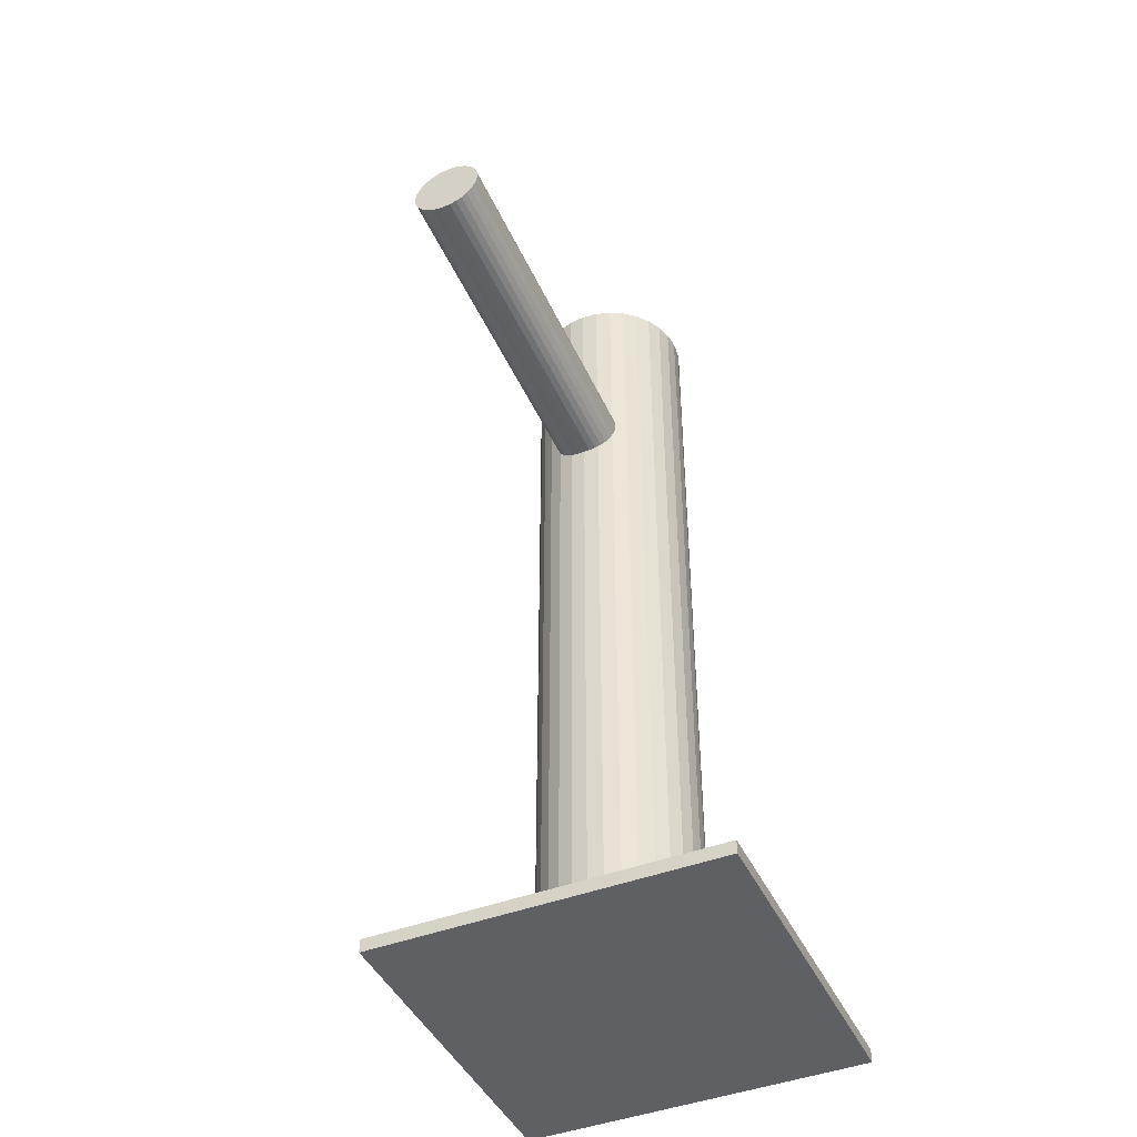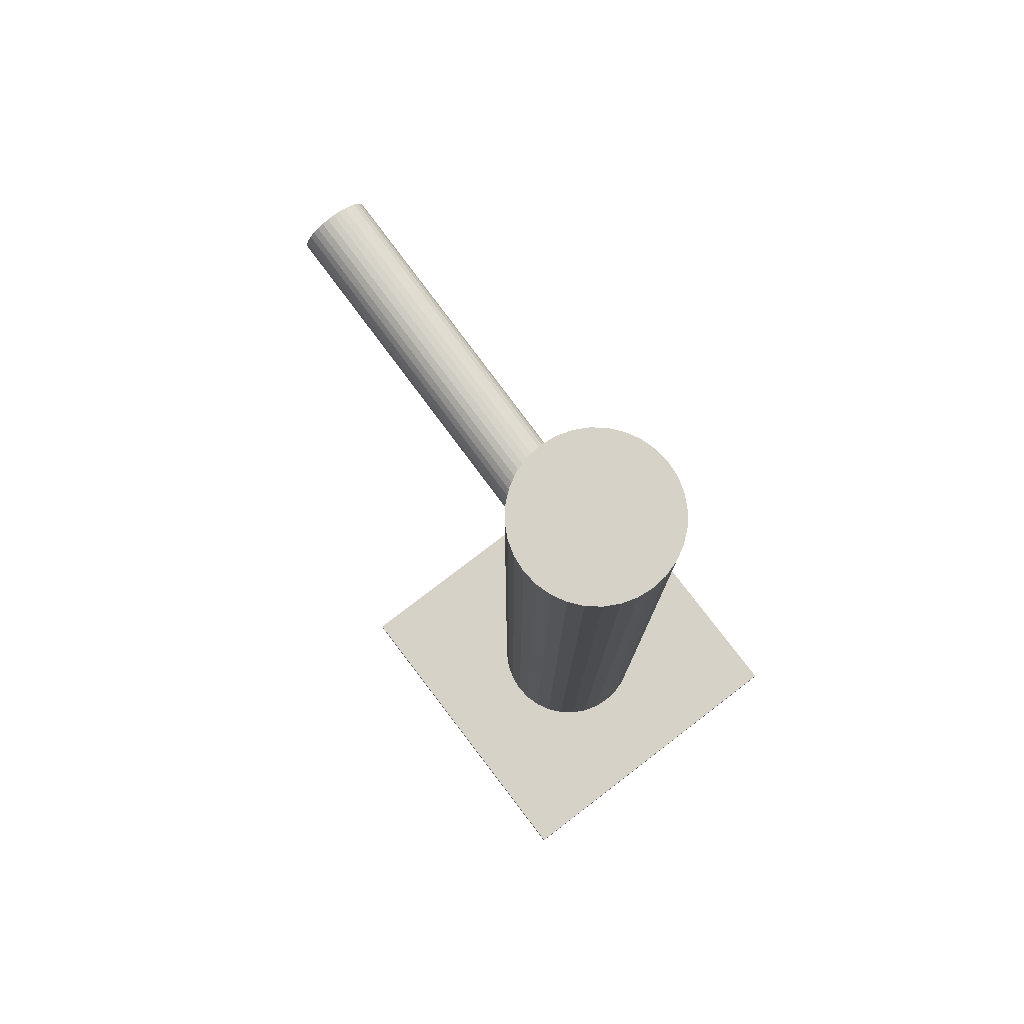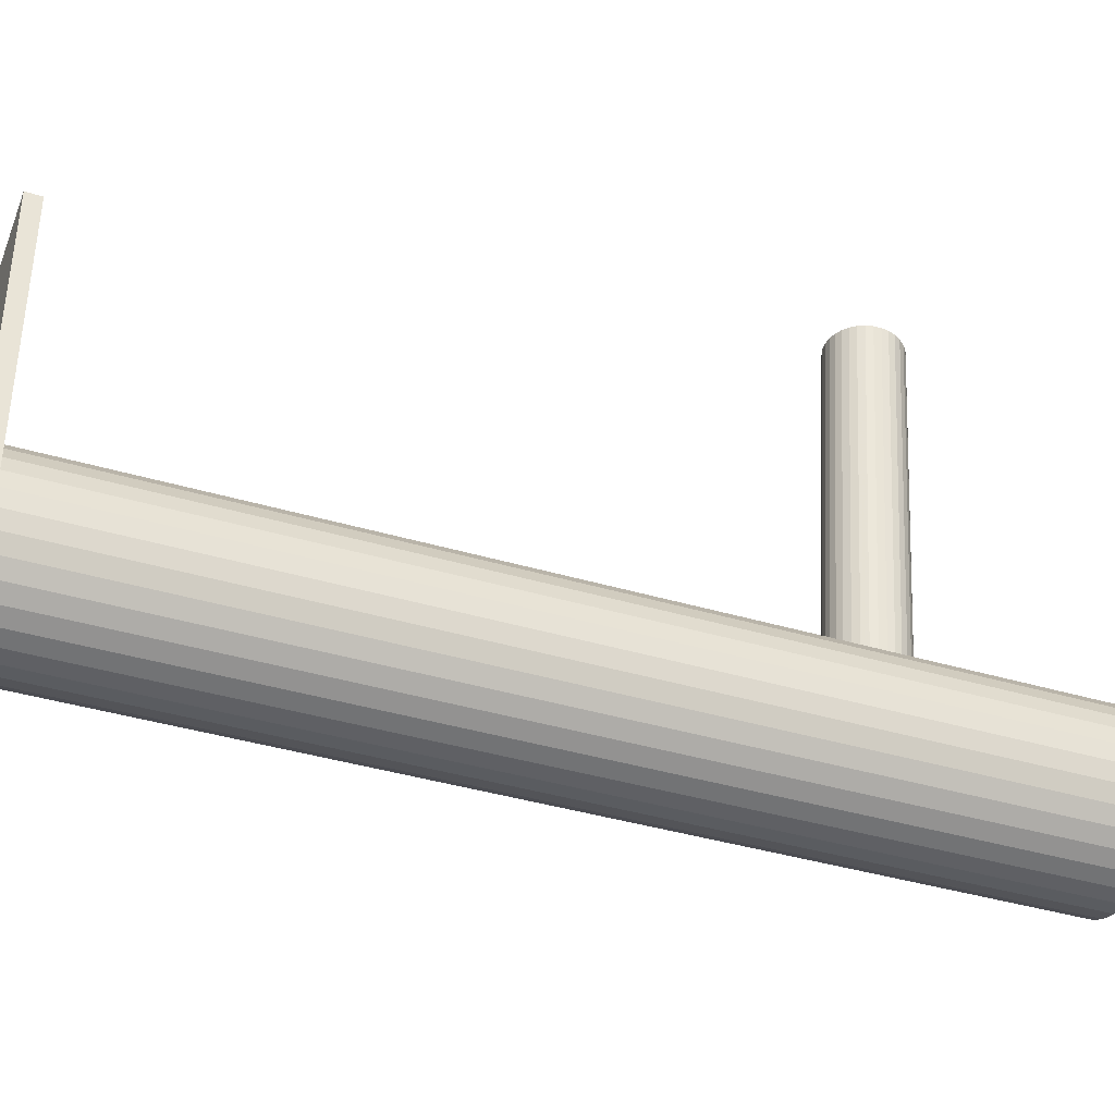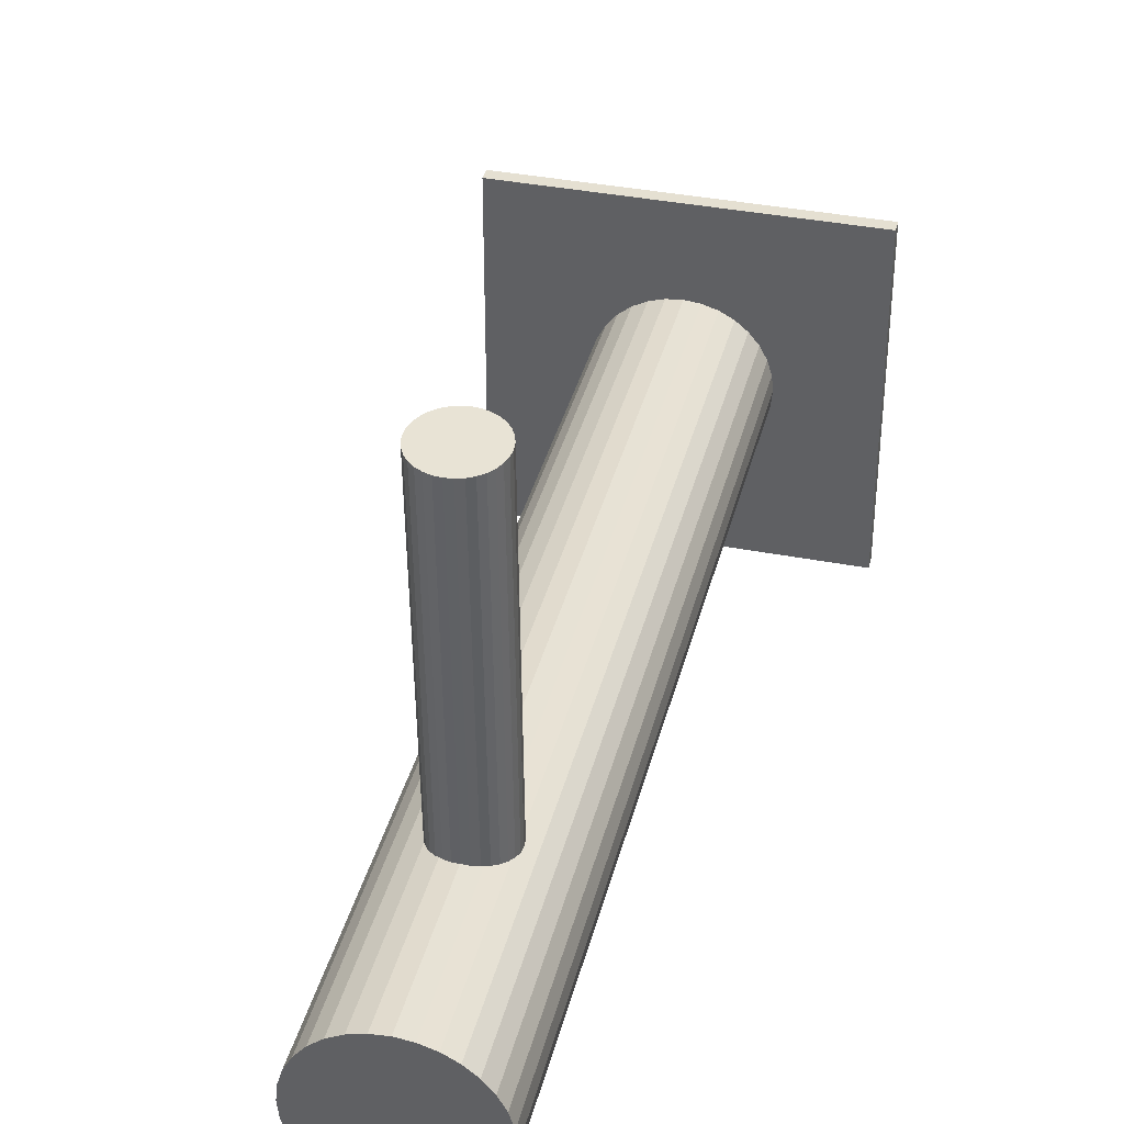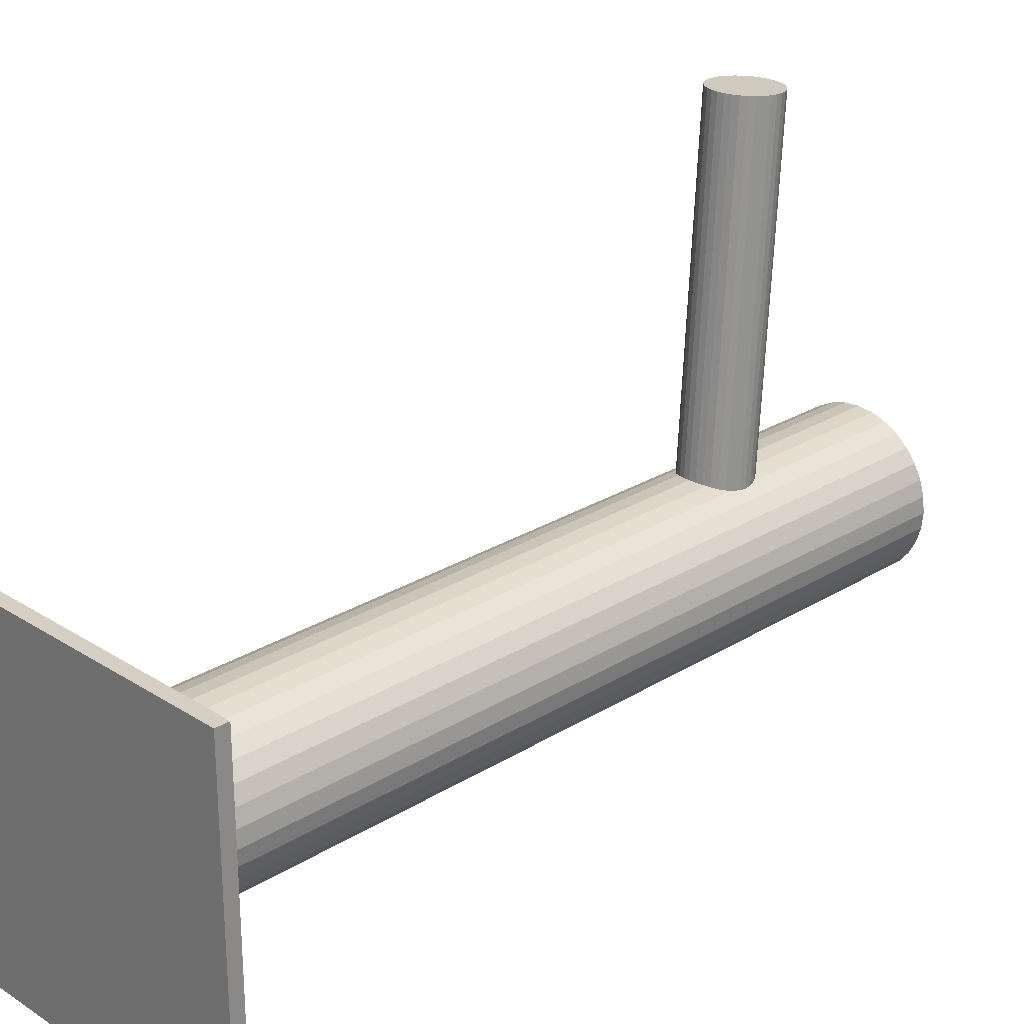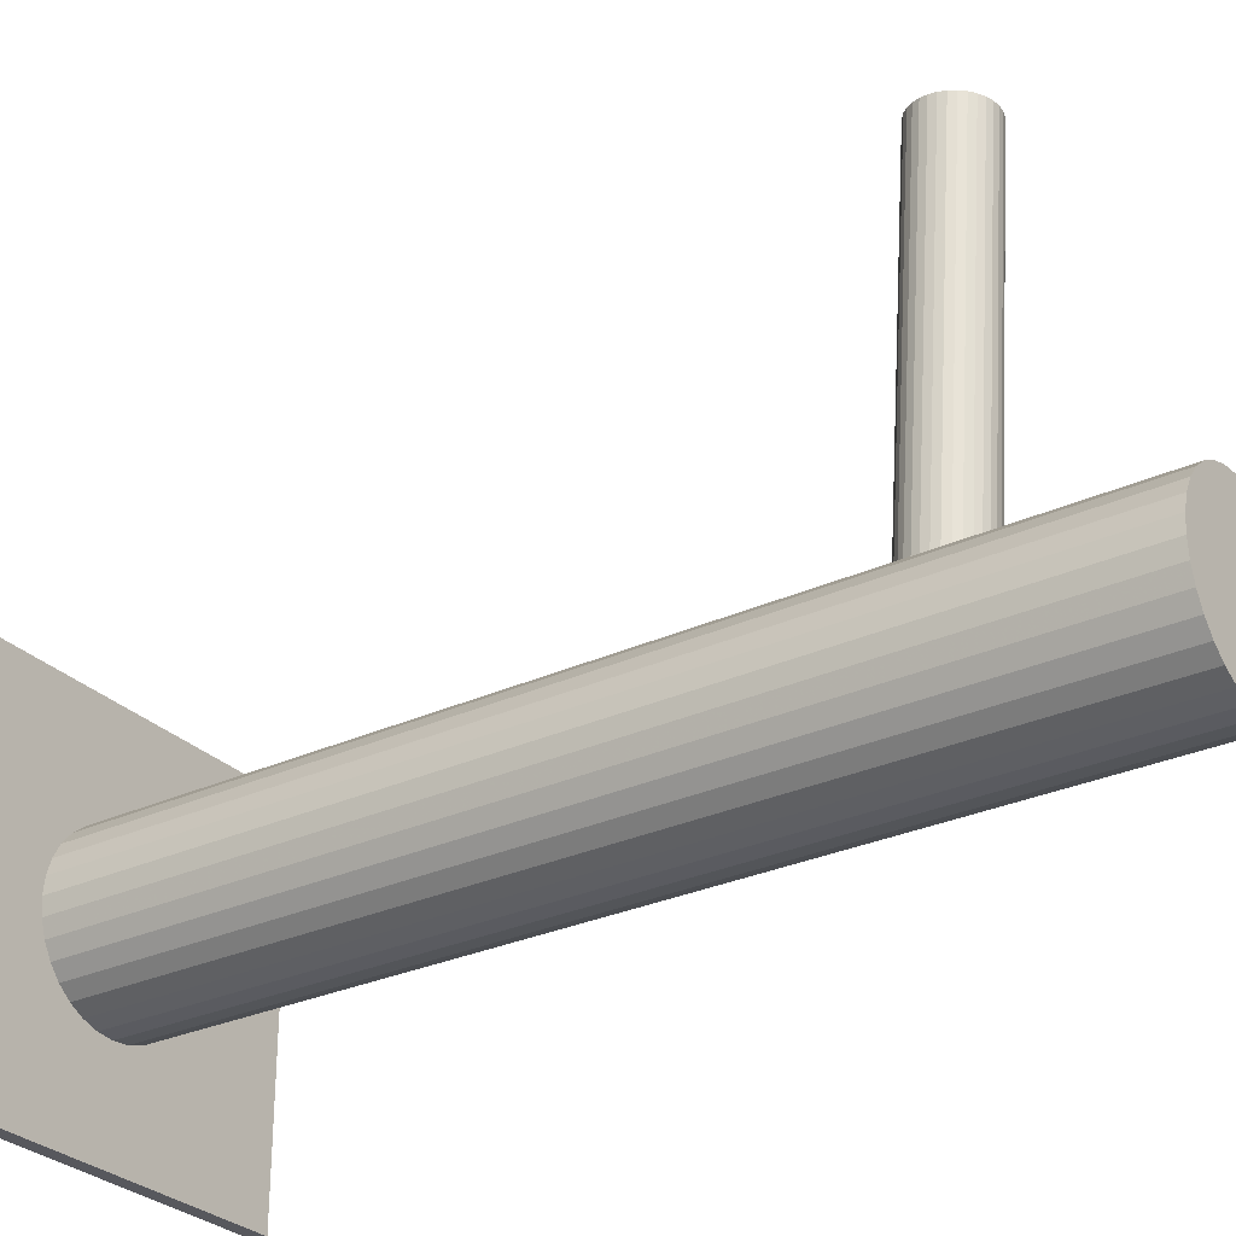
<metadata>
{"format":"obj","ext":"obj","renderer":"f3d","projection":"perspective","resolution":1024,"background":"white","views":[{"elev":-44.3,"azim":-156.0,"up":"+Z"},{"elev":78.1,"azim":-37.4,"up":"+Z"},{"elev":-39.5,"azim":-110.3,"up":"+Y"},{"elev":37.8,"azim":13.9,"up":"+Y"},{"elev":25.6,"azim":-134.5,"up":"+Y"},{"elev":-28.9,"azim":-55.4,"up":"+Y"}]}
</metadata>
<code>
v 0 -0.04671 -0.5
v 0 -0.04671 0.5
v 0 -0.1379 -0.5
v 0 -0.1379 0.5
v 0 -0.1379 0.2742
v -0 -0.2291 -0.5
v -0 -0.2291 0.5
v -0.08426 -0.1728 -0.5
v -0.08426 -0.1728 0.5
v -0.08426 -0.103 -0.5
v -0.08426 -0.103 0.5
v 0.01785 0.3307 0.3409
v 0.1978 -0.3357 -0.4846
v 0.1978 -0.3357 -0.5
v 0.1978 0.05988 -0.4846
v 0.1978 0.05988 -0.5
v 0.03898 0.3339 0.29
v 0.02758 -0.1399 0.3017
v -0.03312 0.3324 0.3198
v -0.01198 0.3356 0.2689
v -0.01494 -0.1402 0.3102
v -0.02166 -0.1357 0.2418
v 0.02169 -0.1359 0.2418
v 0.0412 0.3334 0.2973
v 1.578e-05 -0.1354 0.2353
v 0.007596 -0.1404 0.3124
v -0.0912 -0.1379 -0.5
v -0.0912 -0.1379 0.5
v 0.03826 -0.1386 0.2818
v 0.03245 -0.1367 0.2526
v -0.07583 -0.08724 -0.5
v -0.07583 -0.08724 0.5
v -0.07583 -0.1886 -0.5
v -0.07583 -0.1886 0.5
v -0.0276 -0.1395 0.3017
v 0.03901 -0.1382 0.2742
v -0.0295 0.3348 0.2833
v -0.03604 -0.1367 0.2593
v 0.01779 -0.2274 -0.5
v 0.01779 -0.2274 0.5
v 0.01779 -0.04846 -0.5
v 0.01779 -0.04846 0.5
v 0.06449 -0.2024 -0.5
v 0.06449 -0.2024 0.5
v 0.06449 -0.07342 -0.5
v 0.06449 -0.07342 0.5
v 0.007627 -0.1355 0.236
v -0.004694 0.3307 0.3431
v 0.08945 -0.1557 -0.5
v 0.08945 -0.1557 0.5
v 0.08945 -0.1201 -0.5
v 0.08945 -0.1201 0.5
v 0.03897 0.332 0.3198
v 0.03243 -0.1395 0.2958
v -0.05067 -0.06208 -0.5
v -0.05067 -0.06208 0.5
v -0.05067 -0.2137 -0.5
v -0.05067 -0.2137 0.5
v -0.03608 0.3334 0.3049
v 0.03053 0.3348 0.2774
v -0.02952 0.3319 0.3265
v -0.03533 0.3339 0.2973
v 0.002917 0.3306 0.3438
v -0.004663 0.3357 0.2667
v 0.0349 -0.05365 -0.5
v 0.0349 -0.05365 0.5
v 0.0349 -0.2222 -0.5
v 0.0349 -0.2222 0.5
v -0.03827 -0.1382 0.2818
v -0.01876 0.3312 0.3373
v 0.01788 0.3354 0.2689
v 0.0246 0.3309 0.3373
v 0.01492 -0.1403 0.3102
v -0.02464 0.3351 0.2774
v 0.03605 -0.1372 0.2593
v -0.03605 -0.1387 0.2891
v -0.01492 -0.1355 0.2382
v 0.002933 0.3332 0.3049
v 0.03827 -0.1377 0.2666
v -0.0349 -0.05365 -0.5
v -0.0349 -0.05365 0.5
v -0.0349 -0.2222 -0.5
v -0.0349 -0.2222 0.5
v 0.05067 -0.06208 -0.5
v 0.05067 -0.06208 0.5
v 0.05067 -0.2137 -0.5
v 0.05067 -0.2137 0.5
v -0.03243 -0.1363 0.2526
v 0.03051 0.3312 0.3324
v -0.01873 0.3354 0.2725
v -0.01201 0.3309 0.3409
v -0.08945 -0.1557 -0.5
v -0.08945 -0.1557 0.5
v -0.08945 -0.1201 -0.5
v -0.08945 -0.1201 0.5
v 0.02462 0.3351 0.2725
v -0.007627 -0.1404 0.3124
v -0.06449 -0.2024 -0.5
v -0.06449 -0.2024 0.5
v -0.06449 -0.07342 -0.5
v -0.06449 -0.07342 0.5
v 0.01053 0.3306 0.3431
v 0.002948 0.3357 0.266
v 0.04119 0.3324 0.3125
v -0.01779 -0.2274 -0.5
v -0.01779 -0.2274 0.5
v -0.01779 -0.04846 -0.5
v -0.01779 -0.04846 0.5
v 0.03604 -0.1391 0.2891
v 0.03538 0.3344 0.2833
v -0.02467 0.3315 0.3324
v 0.04195 0.3329 0.3049
v -0.03901 -0.1377 0.2742
v 0.0276 -0.1363 0.2467
v 0.07583 -0.08724 -0.5
v 0.07583 -0.08724 0.5
v 0.07583 -0.1886 -0.5
v 0.07583 -0.1886 0.5
v -0.03245 -0.1391 0.2958
v -0.03311 0.3344 0.29
v -0.03826 -0.1372 0.2666
v 0.0912 -0.1379 -0.5
v 0.0912 -0.1379 0.5
v -0.007596 -0.1354 0.236
v -1.578e-05 -0.1404 0.3131
v 0.01056 0.3356 0.2667
v -0.02169 -0.1399 0.3066
v 0.02166 -0.1402 0.3066
v 0.01494 -0.1357 0.2382
v -0.02758 -0.1359 0.2467
v 0.03536 0.3315 0.3265
v -0.1978 -0.3357 -0.4846
v -0.1978 -0.3357 -0.5
v -0.1978 0.05988 -0.4846
v -0.1978 0.05988 -0.5
v 0.08426 -0.1728 -0.5
v 0.08426 -0.1728 0.5
v 0.08426 -0.103 -0.5
v 0.08426 -0.103 0.5
v -0.03534 0.3329 0.3125
f 122 3 51
f 122 51 123
f 123 51 52
f 123 52 4
f 51 3 138
f 51 138 52
f 52 138 139
f 52 139 4
f 138 3 115
f 138 115 139
f 139 115 116
f 139 116 4
f 115 3 45
f 115 45 116
f 116 45 46
f 116 46 4
f 45 3 84
f 45 84 46
f 46 84 85
f 46 85 4
f 84 3 65
f 84 65 85
f 85 65 66
f 85 66 4
f 65 3 41
f 65 41 66
f 66 41 42
f 66 42 4
f 41 3 1
f 41 1 42
f 42 1 2
f 42 2 4
f 1 3 107
f 1 107 2
f 2 107 108
f 2 108 4
f 107 3 80
f 107 80 108
f 108 80 81
f 108 81 4
f 80 3 55
f 80 55 81
f 81 55 56
f 81 56 4
f 55 3 100
f 55 100 56
f 56 100 101
f 56 101 4
f 100 3 31
f 100 31 101
f 101 31 32
f 101 32 4
f 31 3 10
f 31 10 32
f 32 10 11
f 32 11 4
f 10 3 94
f 10 94 11
f 11 94 95
f 11 95 4
f 94 3 27
f 94 27 95
f 95 27 28
f 95 28 4
f 27 3 92
f 27 92 28
f 28 92 93
f 28 93 4
f 92 3 8
f 92 8 93
f 93 8 9
f 93 9 4
f 8 3 33
f 8 33 9
f 9 33 34
f 9 34 4
f 33 3 98
f 33 98 34
f 34 98 99
f 34 99 4
f 98 3 57
f 98 57 99
f 99 57 58
f 99 58 4
f 57 3 82
f 57 82 58
f 58 82 83
f 58 83 4
f 82 3 105
f 82 105 83
f 83 105 106
f 83 106 4
f 105 3 6
f 105 6 106
f 106 6 7
f 106 7 4
f 6 3 39
f 6 39 7
f 7 39 40
f 7 40 4
f 39 3 67
f 39 67 40
f 40 67 68
f 40 68 4
f 67 3 86
f 67 86 68
f 68 86 87
f 68 87 4
f 86 3 43
f 86 43 87
f 87 43 44
f 87 44 4
f 43 3 117
f 43 117 44
f 44 117 118
f 44 118 4
f 117 3 136
f 117 136 118
f 118 136 137
f 118 137 4
f 136 3 49
f 136 49 137
f 137 49 50
f 137 50 4
f 49 3 122
f 49 122 50
f 50 122 123
f 50 123 4
f 113 5 69
f 113 69 59
f 59 69 140
f 59 140 78
f 69 5 76
f 69 76 140
f 140 76 19
f 140 19 78
f 76 5 119
f 76 119 19
f 19 119 61
f 19 61 78
f 119 5 35
f 119 35 61
f 61 35 111
f 61 111 78
f 35 5 127
f 35 127 111
f 111 127 70
f 111 70 78
f 127 5 21
f 127 21 70
f 70 21 91
f 70 91 78
f 21 5 97
f 21 97 91
f 91 97 48
f 91 48 78
f 97 5 125
f 97 125 48
f 48 125 63
f 48 63 78
f 125 5 26
f 125 26 63
f 63 26 102
f 63 102 78
f 26 5 73
f 26 73 102
f 102 73 12
f 102 12 78
f 73 5 128
f 73 128 12
f 12 128 72
f 12 72 78
f 128 5 18
f 128 18 72
f 72 18 89
f 72 89 78
f 18 5 54
f 18 54 89
f 89 54 131
f 89 131 78
f 54 5 109
f 54 109 131
f 131 109 53
f 131 53 78
f 109 5 29
f 109 29 53
f 53 29 104
f 53 104 78
f 29 5 36
f 29 36 104
f 104 36 112
f 104 112 78
f 36 5 79
f 36 79 112
f 112 79 24
f 112 24 78
f 79 5 75
f 79 75 24
f 24 75 17
f 24 17 78
f 75 5 30
f 75 30 17
f 17 30 110
f 17 110 78
f 30 5 114
f 30 114 110
f 110 114 60
f 110 60 78
f 114 5 23
f 114 23 60
f 60 23 96
f 60 96 78
f 23 5 129
f 23 129 96
f 96 129 71
f 96 71 78
f 129 5 47
f 129 47 71
f 71 47 126
f 71 126 78
f 47 5 25
f 47 25 126
f 126 25 103
f 126 103 78
f 25 5 124
f 25 124 103
f 103 124 64
f 103 64 78
f 124 5 77
f 124 77 64
f 64 77 20
f 64 20 78
f 77 5 22
f 77 22 20
f 20 22 90
f 20 90 78
f 22 5 130
f 22 130 90
f 90 130 74
f 90 74 78
f 130 5 88
f 130 88 74
f 74 88 37
f 74 37 78
f 88 5 38
f 88 38 37
f 37 38 120
f 37 120 78
f 38 5 121
f 38 121 120
f 120 121 62
f 120 62 78
f 121 5 113
f 121 113 62
f 62 113 59
f 62 59 78
f 132 134 133
f 14 132 133
f 133 134 135
f 135 14 133
f 132 15 134
f 13 132 14
f 13 15 132
f 134 15 135
f 16 14 135
f 135 15 16
f 16 13 14
f 15 13 16

</code>
